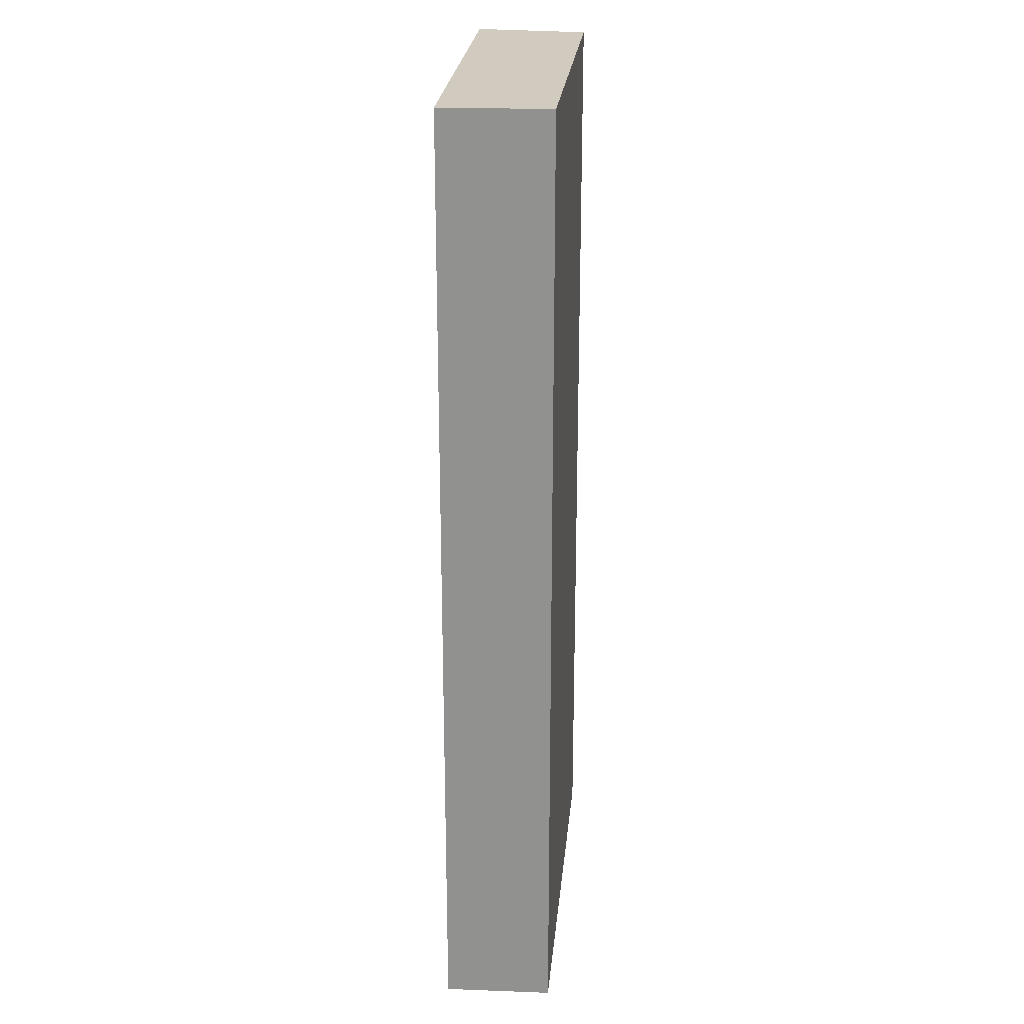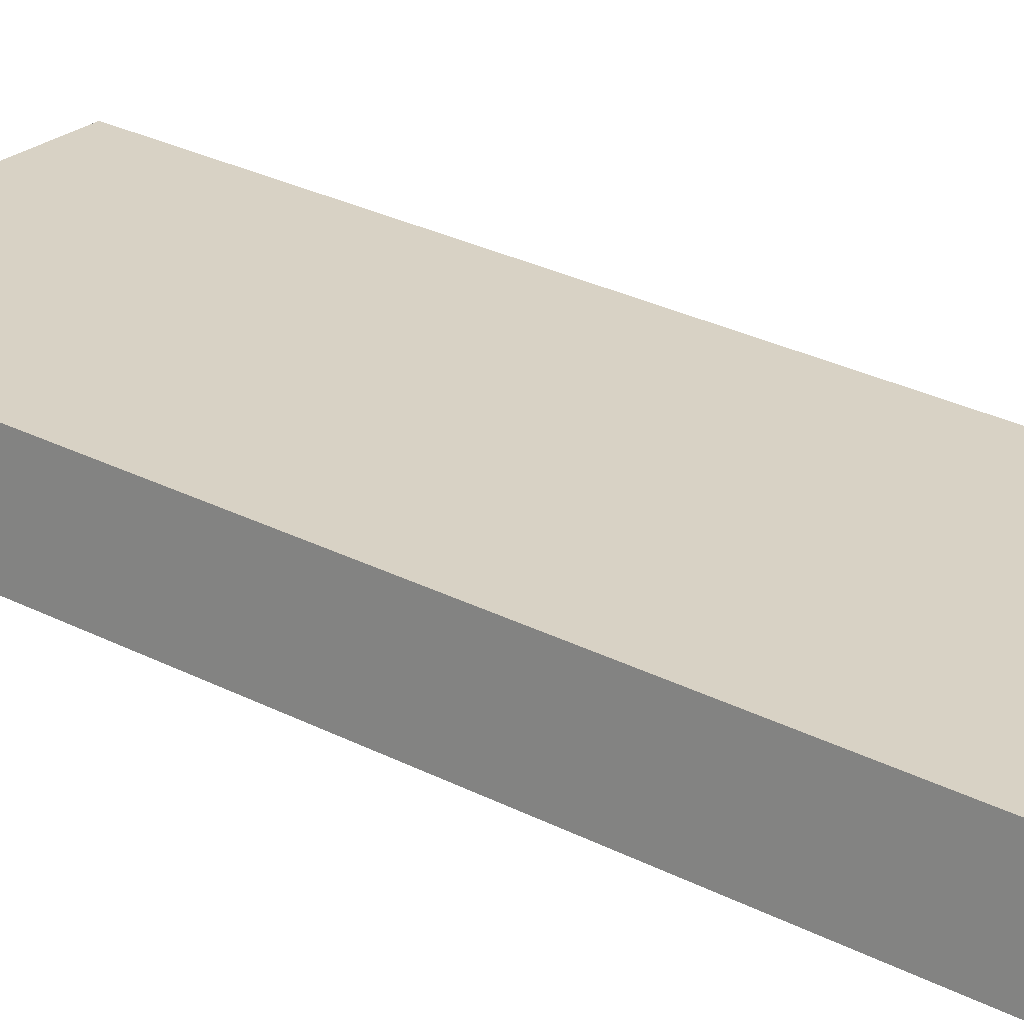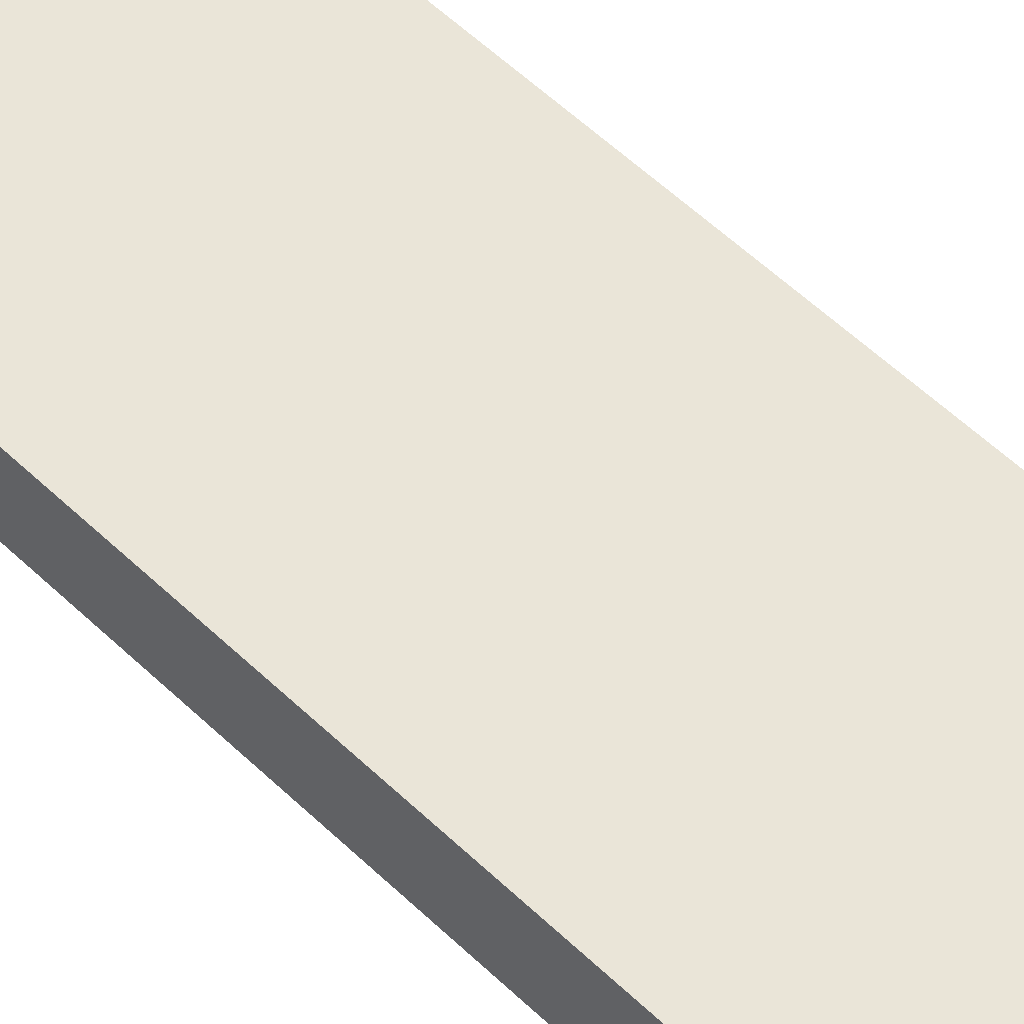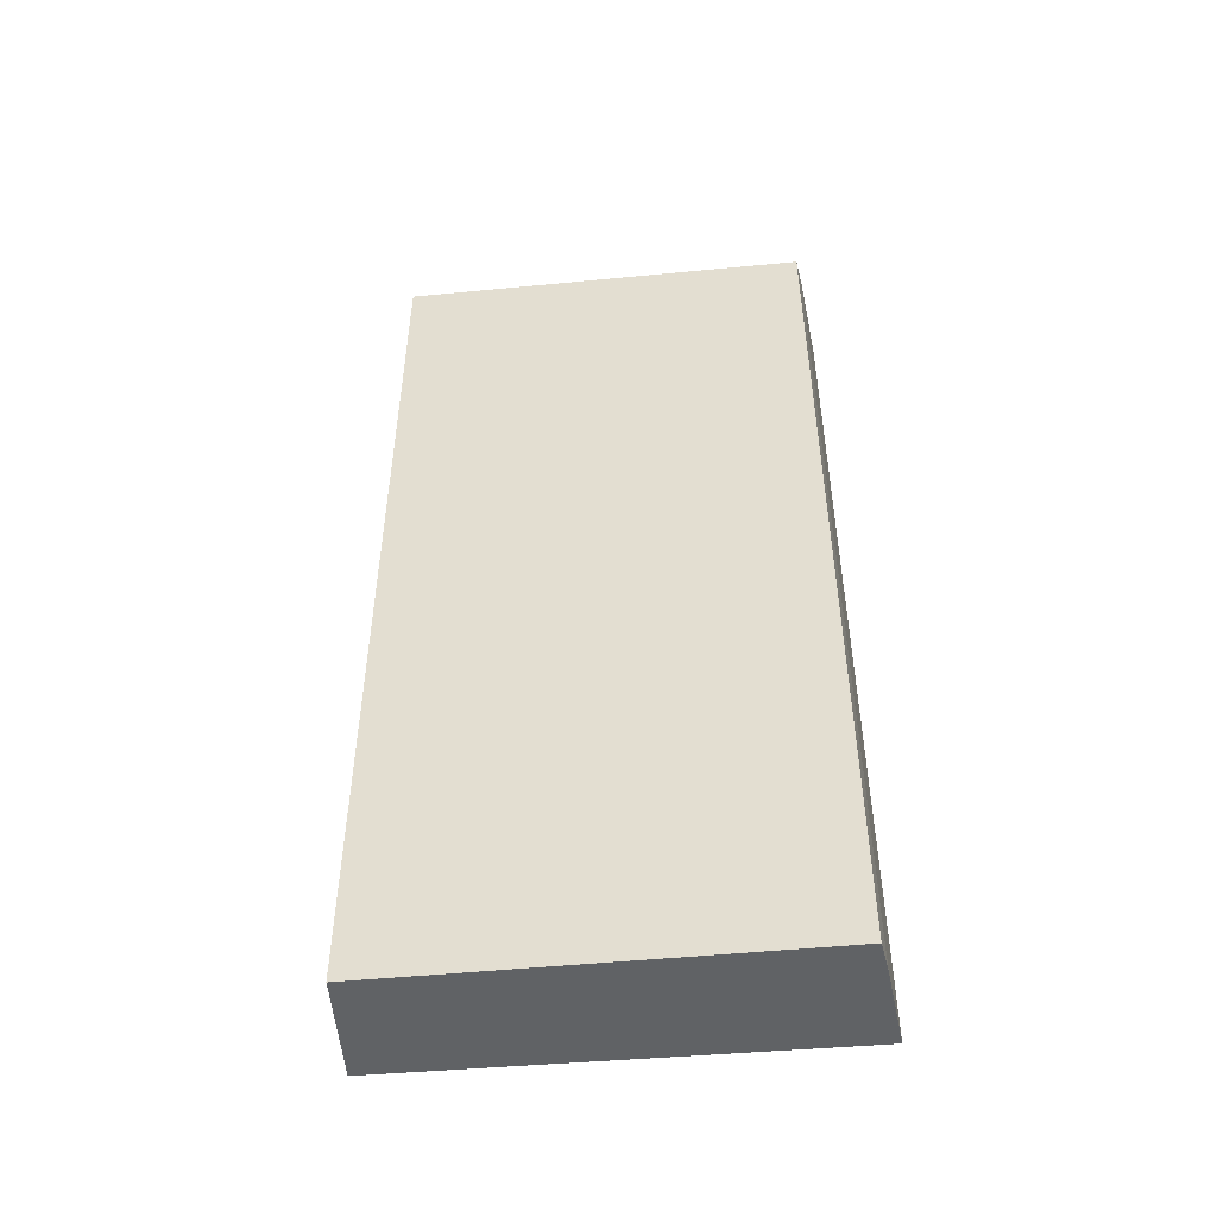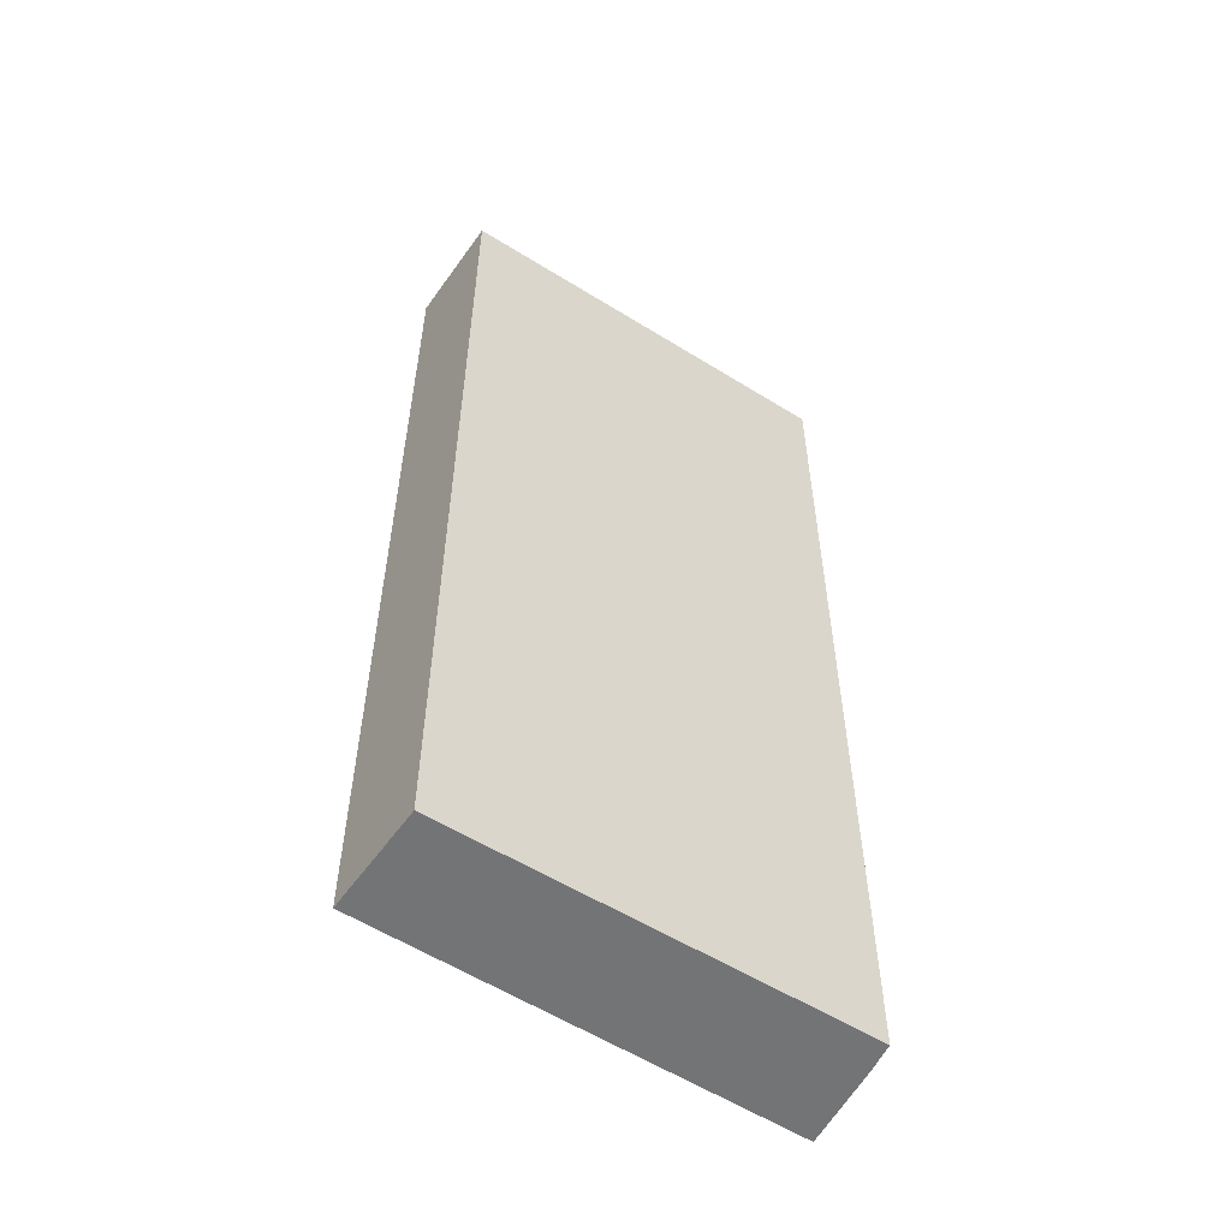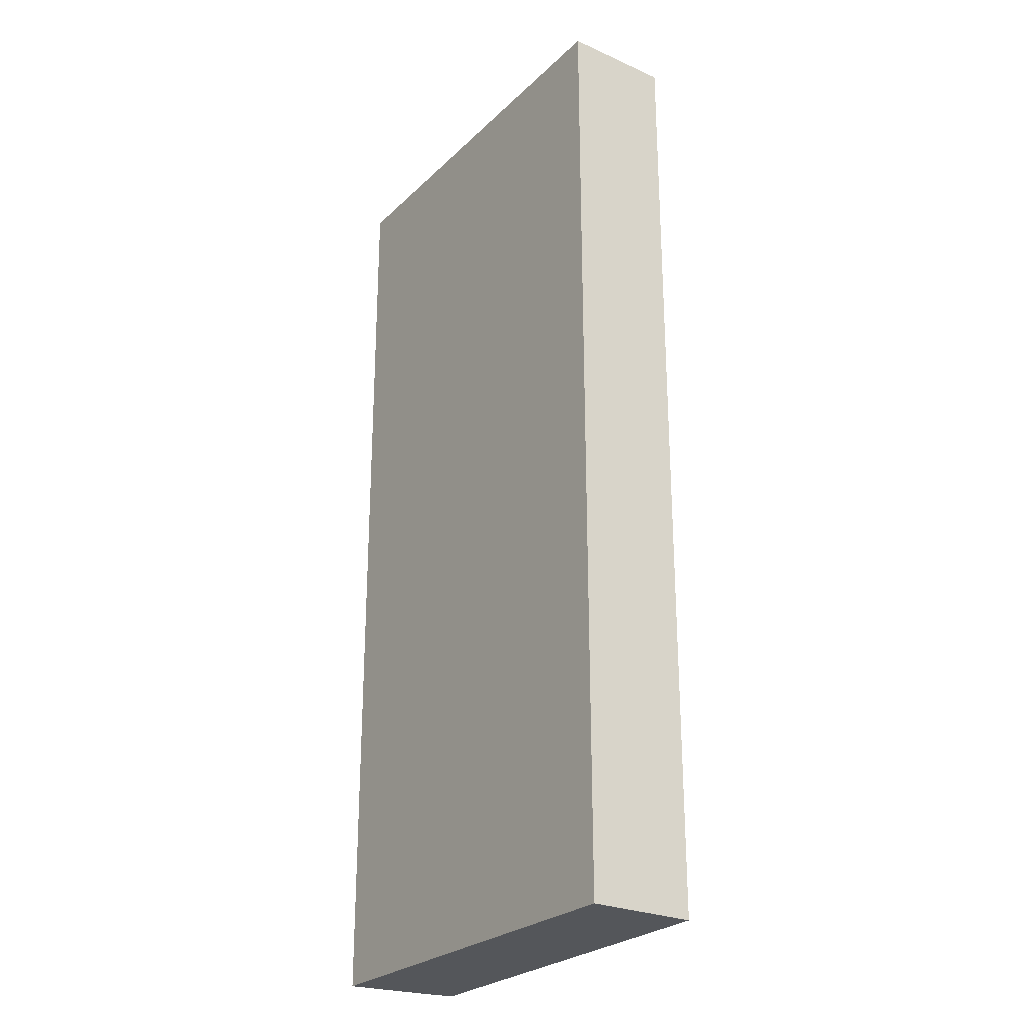
<metadata>
{"format":"obj","ext":"obj","renderer":"f3d","projection":"perspective","resolution":1024,"background":"white","views":[{"elev":23.5,"azim":-75.7,"up":"+Y"},{"elev":34.5,"azim":-56.9,"up":"+Z"},{"elev":67.5,"azim":-48.0,"up":"+Z"},{"elev":-50.5,"azim":14.9,"up":"+Y"},{"elev":-56.1,"azim":-24.2,"up":"+Y"},{"elev":-25.7,"azim":-114.6,"up":"+Y"}]}
</metadata>
<code>
v  0 7.922 4.851e-16
v  3.508 7.922 0.107
v  3.468 7.922 -0.593
v  3.512 7.922 0.359
v  0.167 7.922 0.882
v  3.512 -2.198e-17 0.359
v  3.508 -6.552e-18 0.107
v  3.468 3.631e-17 -0.593
v  0 0 0
v  0.167 -5.401e-17 0.882
g defaultobject
f 1 2 3
f 2 1 4
f 4 1 5
f 6 2 4
f 2 6 7
f 7 3 2
f 3 7 8
f 8 1 3
f 1 8 9
f 9 5 1
f 5 9 10
f 10 4 5
f 4 10 6
f 7 9 8
f 9 7 6
f 9 6 10

</code>
